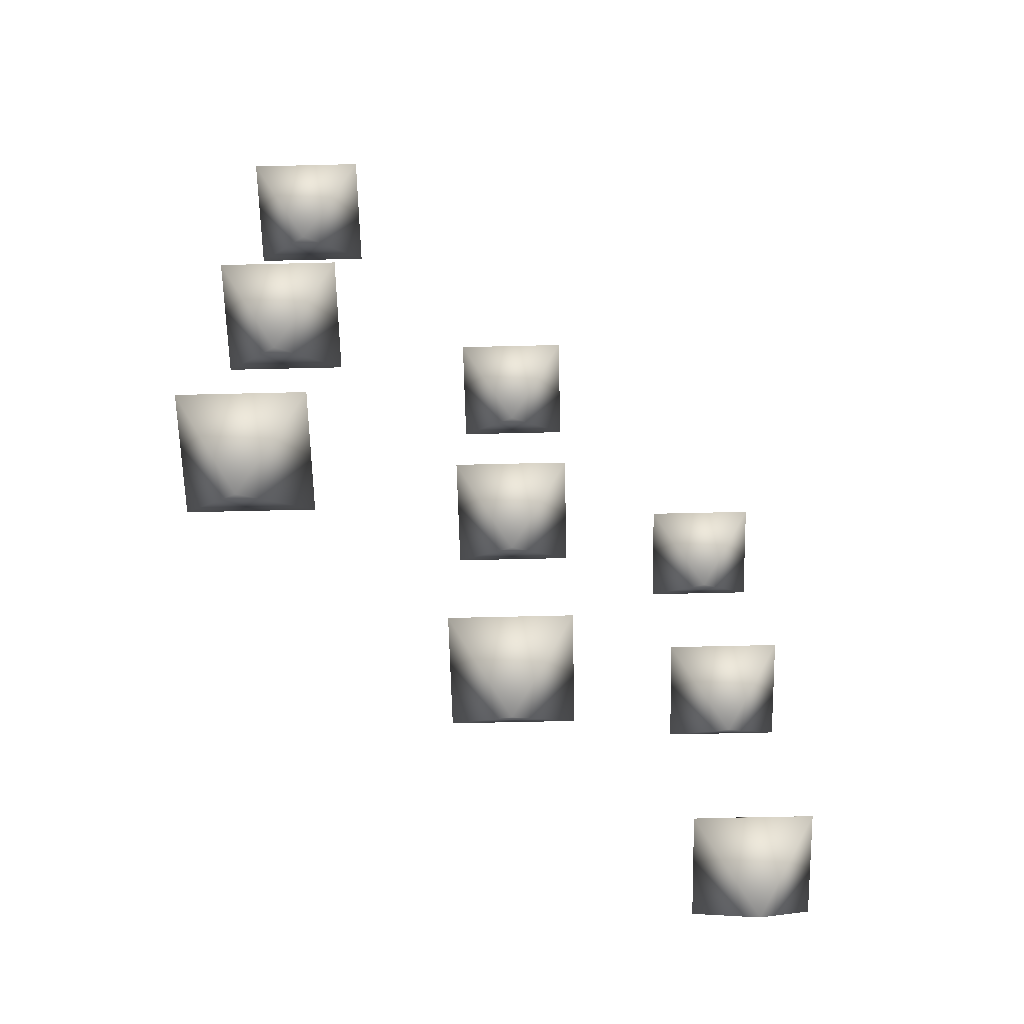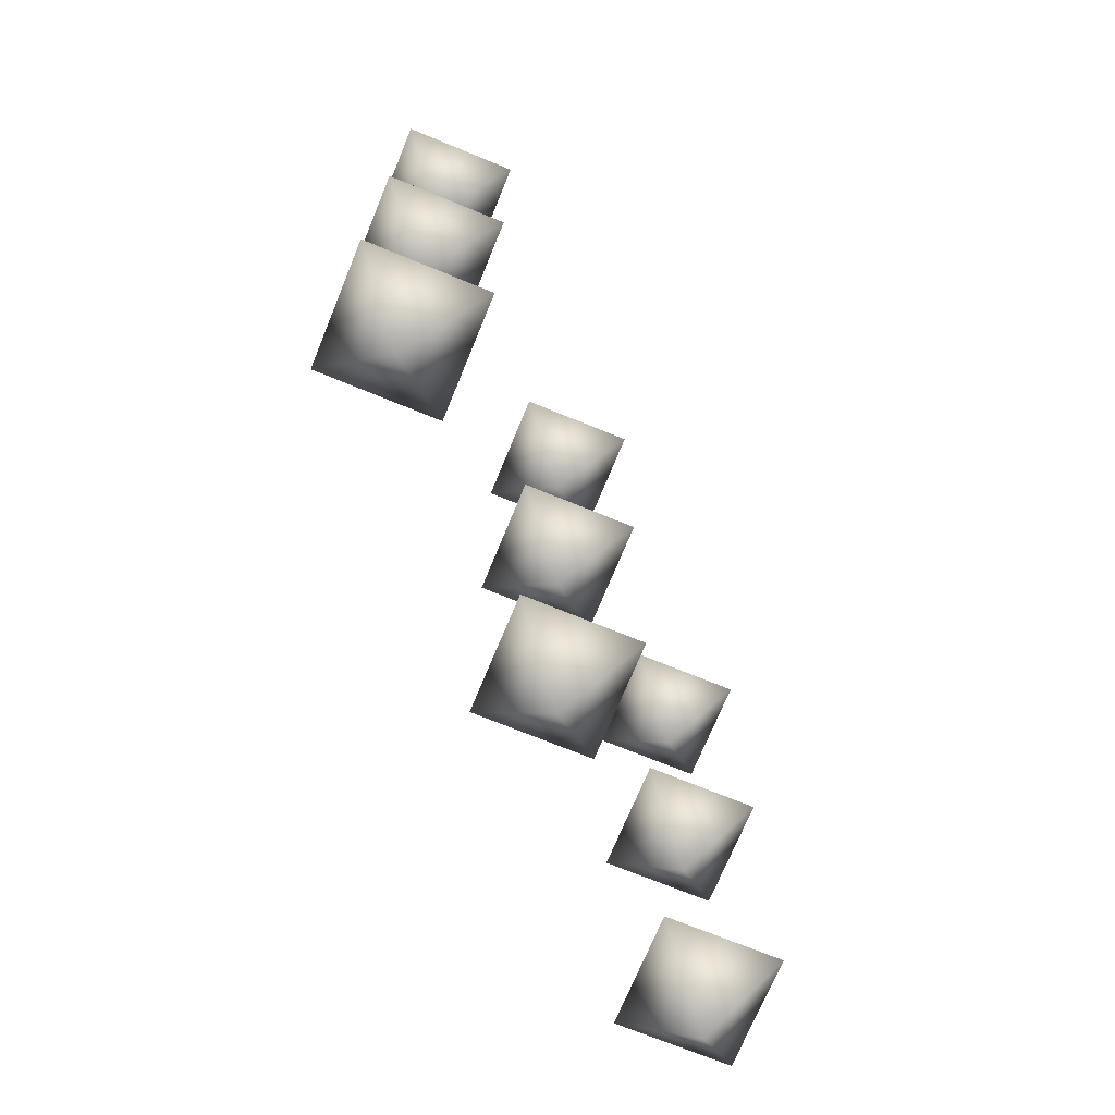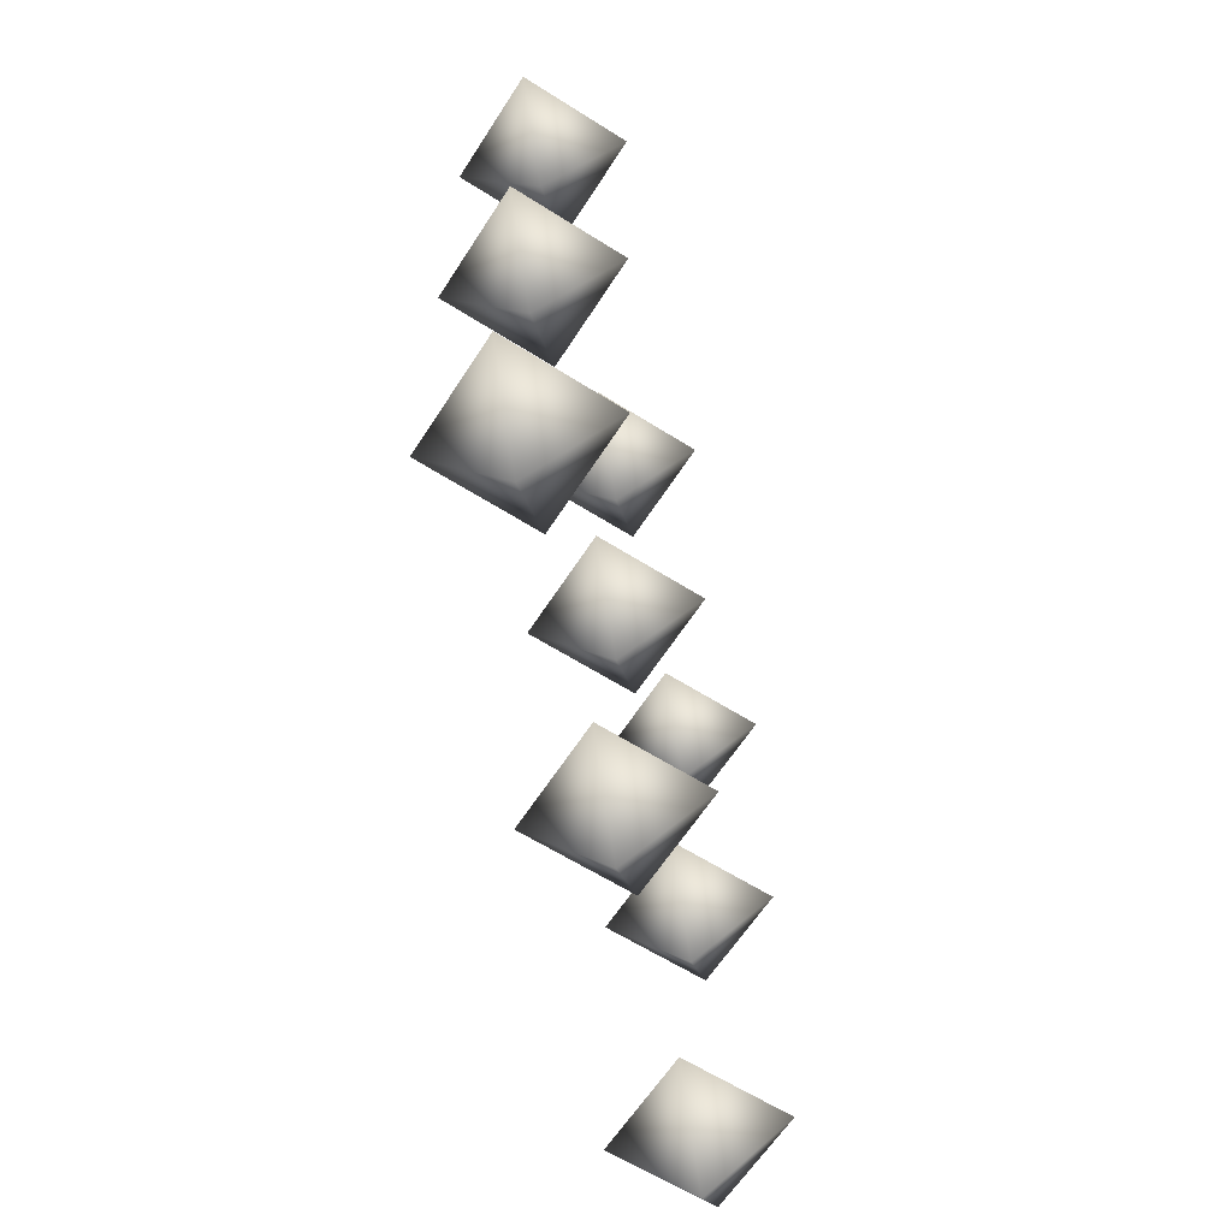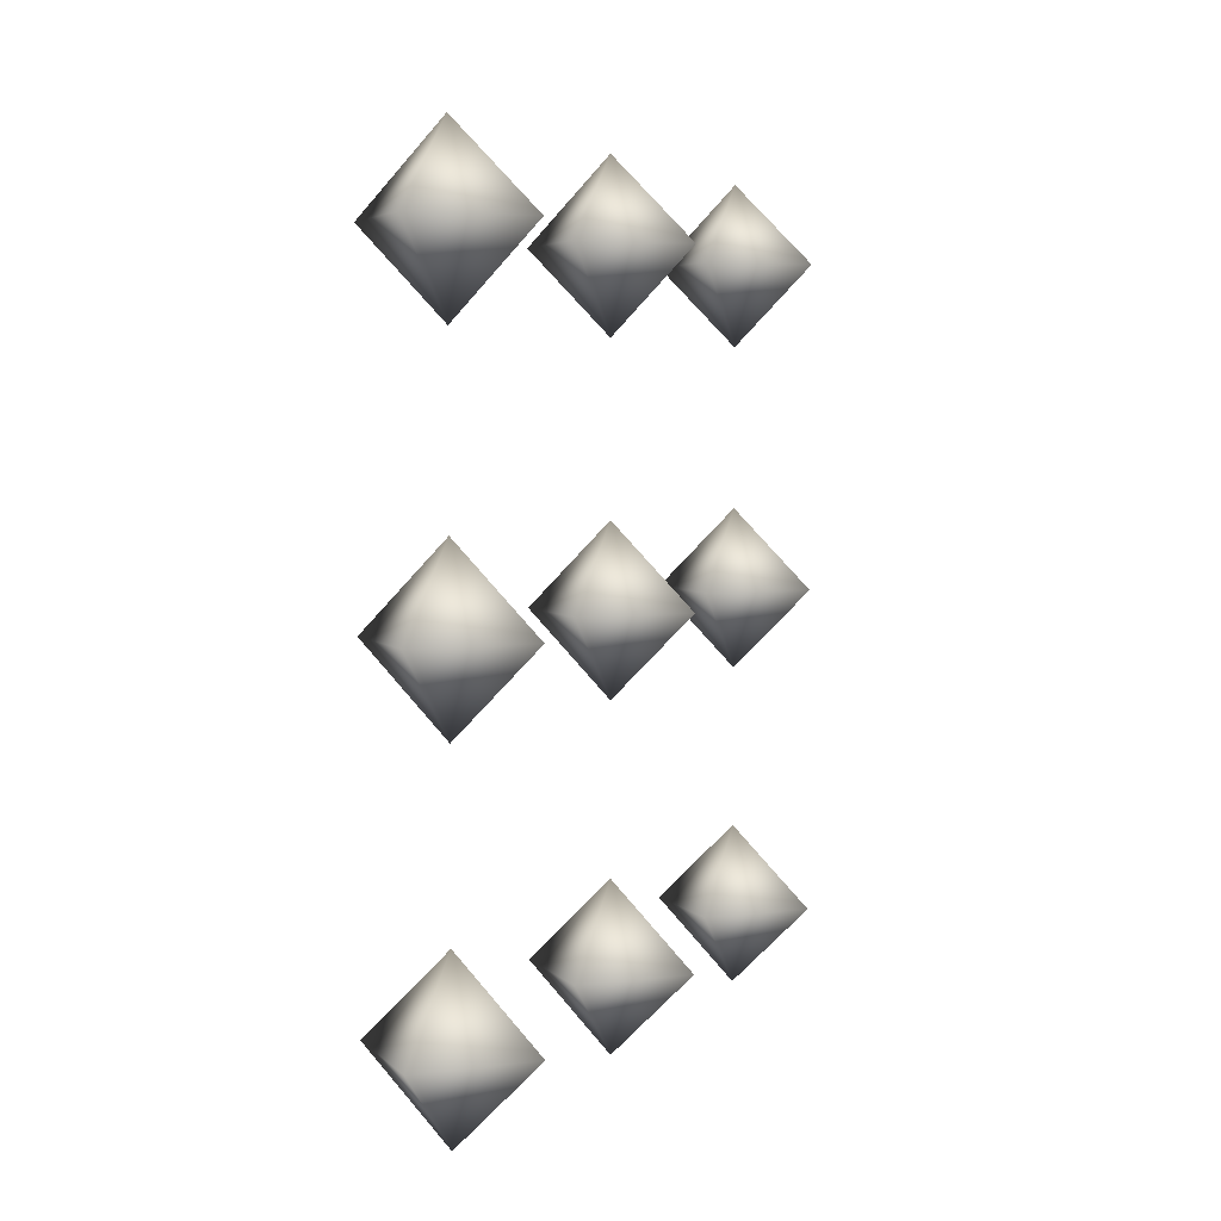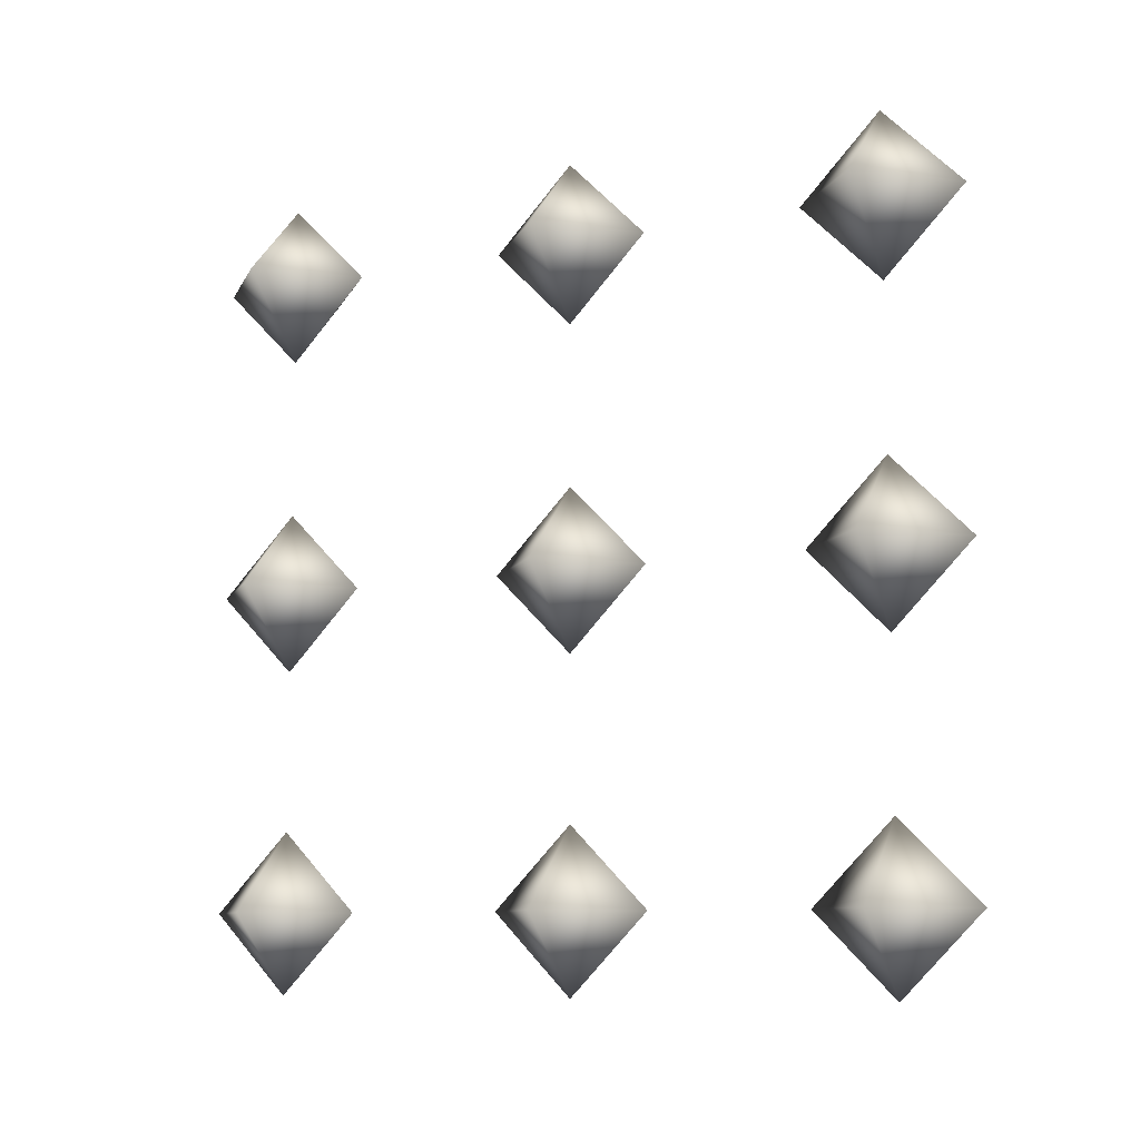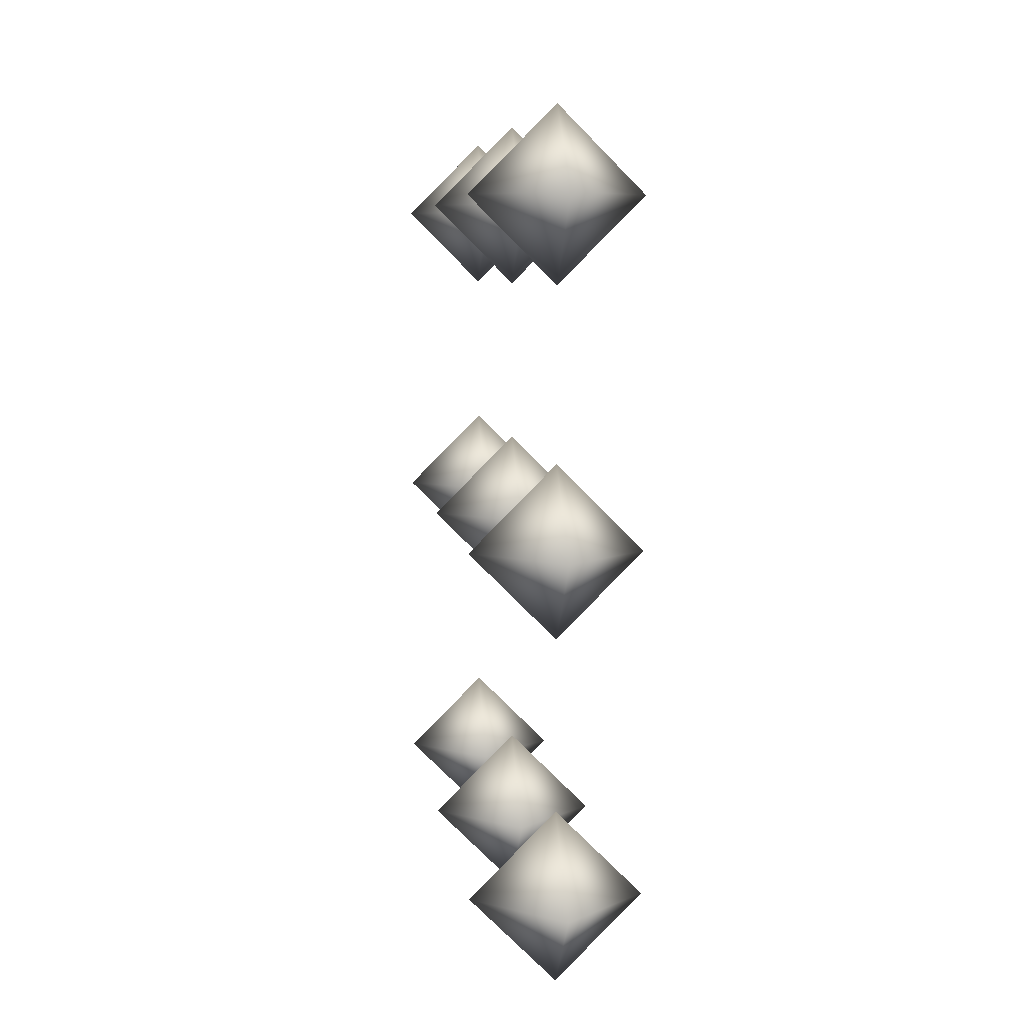
<metadata>
{"format":"obj","ext":"obj","renderer":"f3d","projection":"perspective","resolution":1024,"background":"white","views":[{"elev":-63.0,"azim":46.4,"up":"+Y"},{"elev":-71.7,"azim":22.7,"up":"+Y"},{"elev":-62.3,"azim":12.3,"up":"+Y"},{"elev":4.4,"azim":-157.3,"up":"+Y"},{"elev":-9.2,"azim":118.1,"up":"+Y"},{"elev":6.6,"azim":-7.2,"up":"+Z"}]}
</metadata>
<code>
v 1 5 5.5
v 1.5 5 5
v 1 5.5 5
v 0.5 5 5
v 1 4.5 5
v 1 5 4.5
v 1 5 3.5
v 1.5 5 3
v 1 5.5 3
v 0.5 5 3
v 1 4.5 3
v 1 5 2.5
v 1 5 1.5
v 1.5 5 1
v 1 5.5 1
v 0.5 5 1
v 1 4.5 1
v 1 5 0.5
v 1 3 5.5
v 1.5 3 5
v 1 3.5 5
v 0.5 3 5
v 1 2.5 5
v 1 3 4.5
v 1 3 3.5
v 1.5 3 3
v 1 3.5 3
v 0.5 3 3
v 1 2.5 3
v 1 3 2.5
v 1 3 1.5
v 1.5 3 1
v 1 3.5 1
v 0.5 3 1
v 1 2.5 1
v 1 3 0.5
v 1 1 5.5
v 1.5 1 5
v 1 1.5 5
v 0.5 1 5
v 1 0.5 5
v 1 1 4.5
v 1 1 3.5
v 1.5 1 3
v 1 1.5 3
v 0.5 1 3
v 1 0.5 3
v 1 1 2.5
v 1 1 1.5
v 1.5 1 1
v 1 1.5 1
v 0.5 1 1
v 1 0.5 1
v 1 1 0.5
f 1 2 3
f 1 3 4
f 5 2 1
f 3 2 6
f 1 4 5
f 3 6 4
f 6 2 5
f 4 6 5
f 7 8 9
f 7 9 10
f 11 8 7
f 9 8 12
f 7 10 11
f 9 12 10
f 12 8 11
f 10 12 11
f 13 14 15
f 13 15 16
f 17 14 13
f 15 14 18
f 13 16 17
f 15 18 16
f 18 14 17
f 16 18 17
f 19 20 21
f 19 21 22
f 23 20 19
f 21 20 24
f 19 22 23
f 21 24 22
f 24 20 23
f 22 24 23
f 25 26 27
f 25 27 28
f 29 26 25
f 27 26 30
f 25 28 29
f 27 30 28
f 30 26 29
f 28 30 29
f 31 32 33
f 31 33 34
f 35 32 31
f 33 32 36
f 31 34 35
f 33 36 34
f 36 32 35
f 34 36 35
f 37 38 39
f 37 39 40
f 41 38 37
f 39 38 42
f 37 40 41
f 39 42 40
f 42 38 41
f 40 42 41
f 43 44 45
f 43 45 46
f 47 44 43
f 45 44 48
f 43 46 47
f 45 48 46
f 48 44 47
f 46 48 47
f 49 50 51
f 49 51 52
f 53 50 49
f 51 50 54
f 49 52 53
f 51 54 52
f 54 50 53
f 52 54 53

</code>
